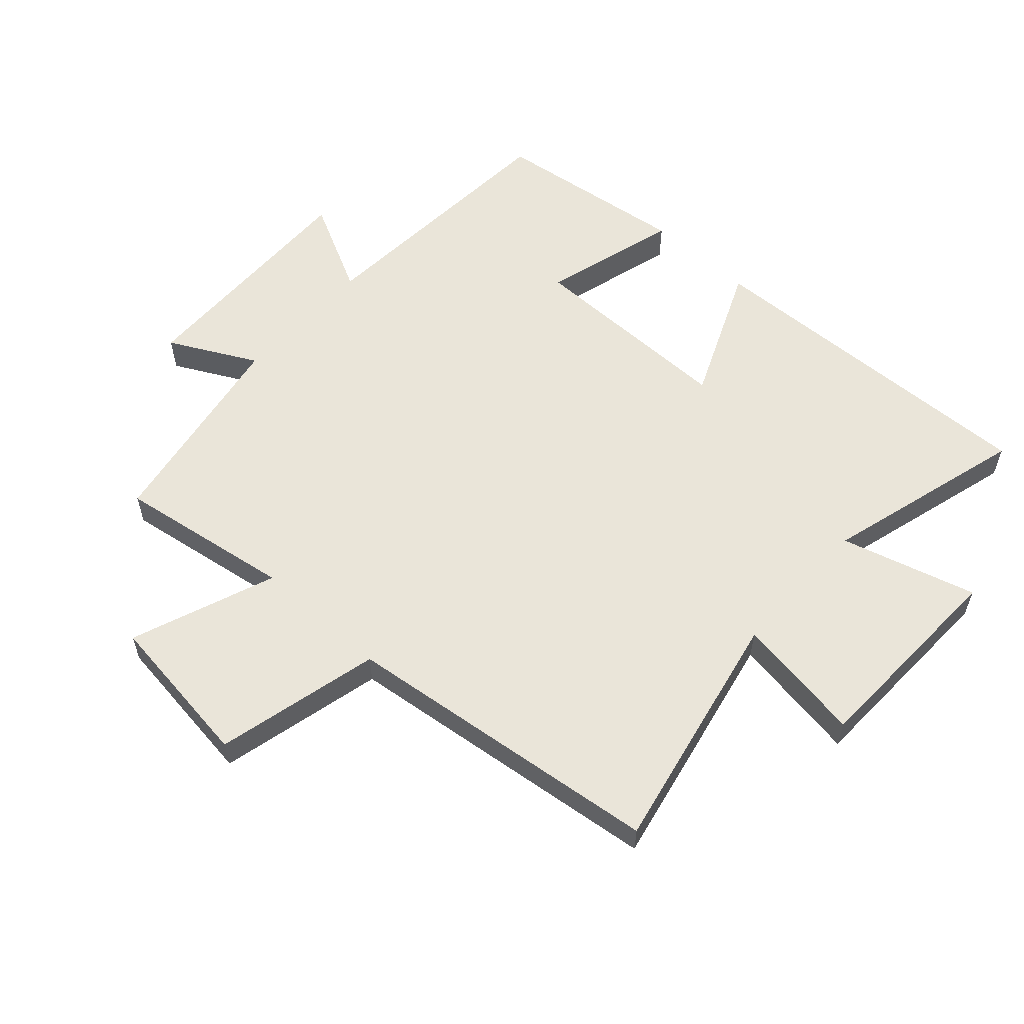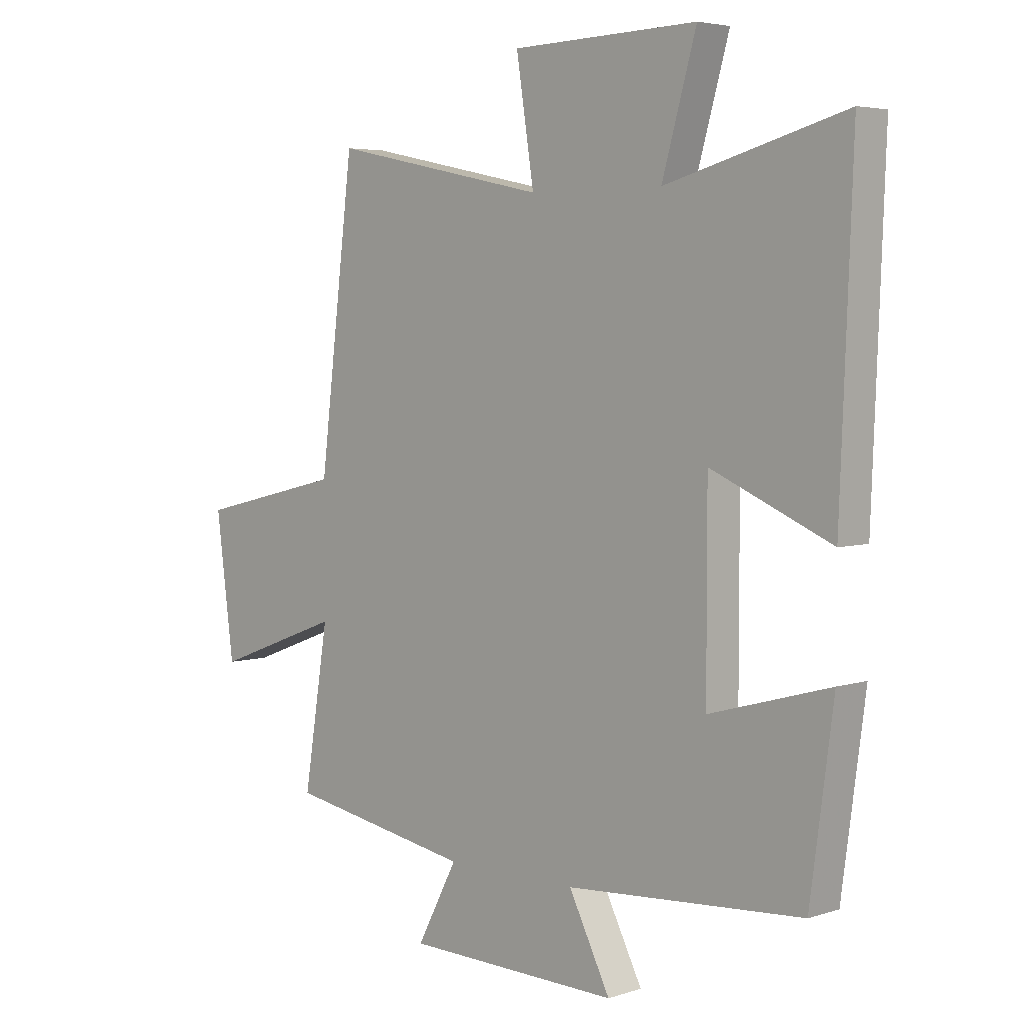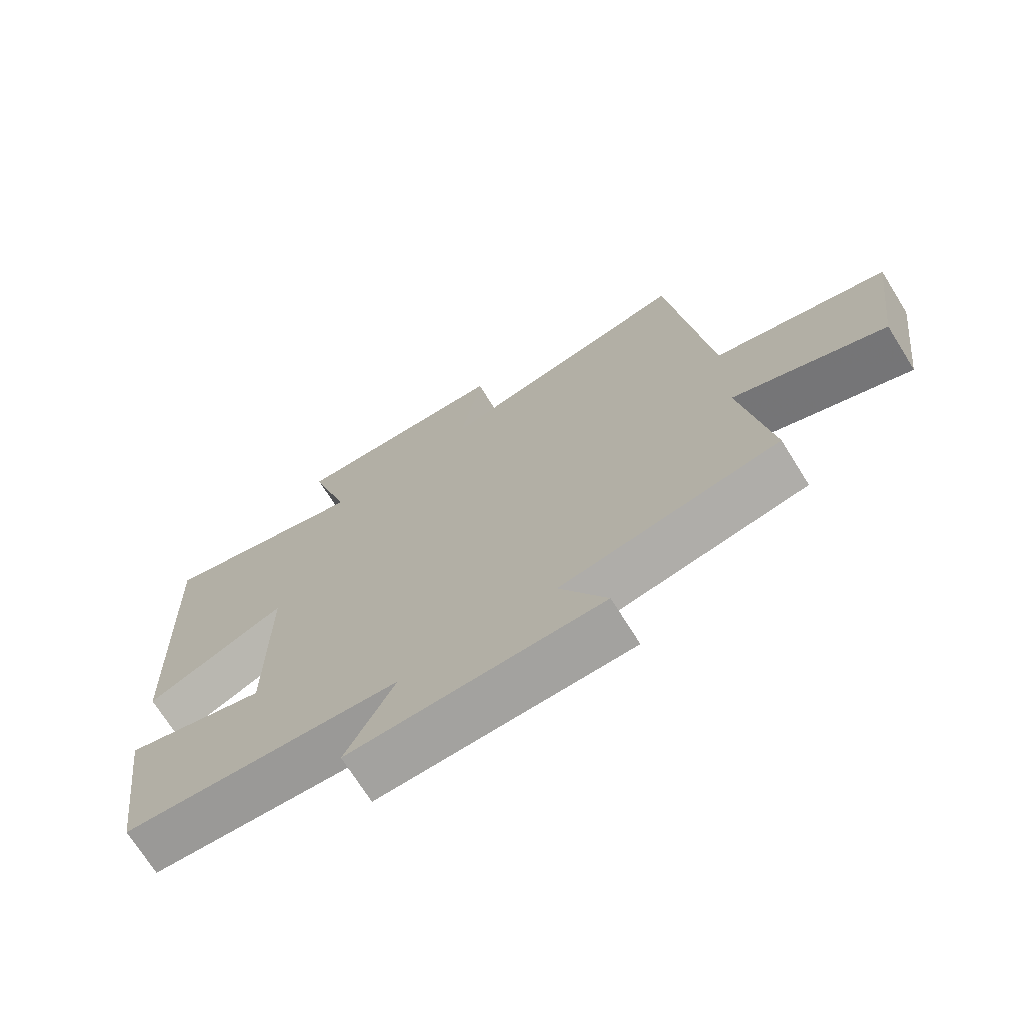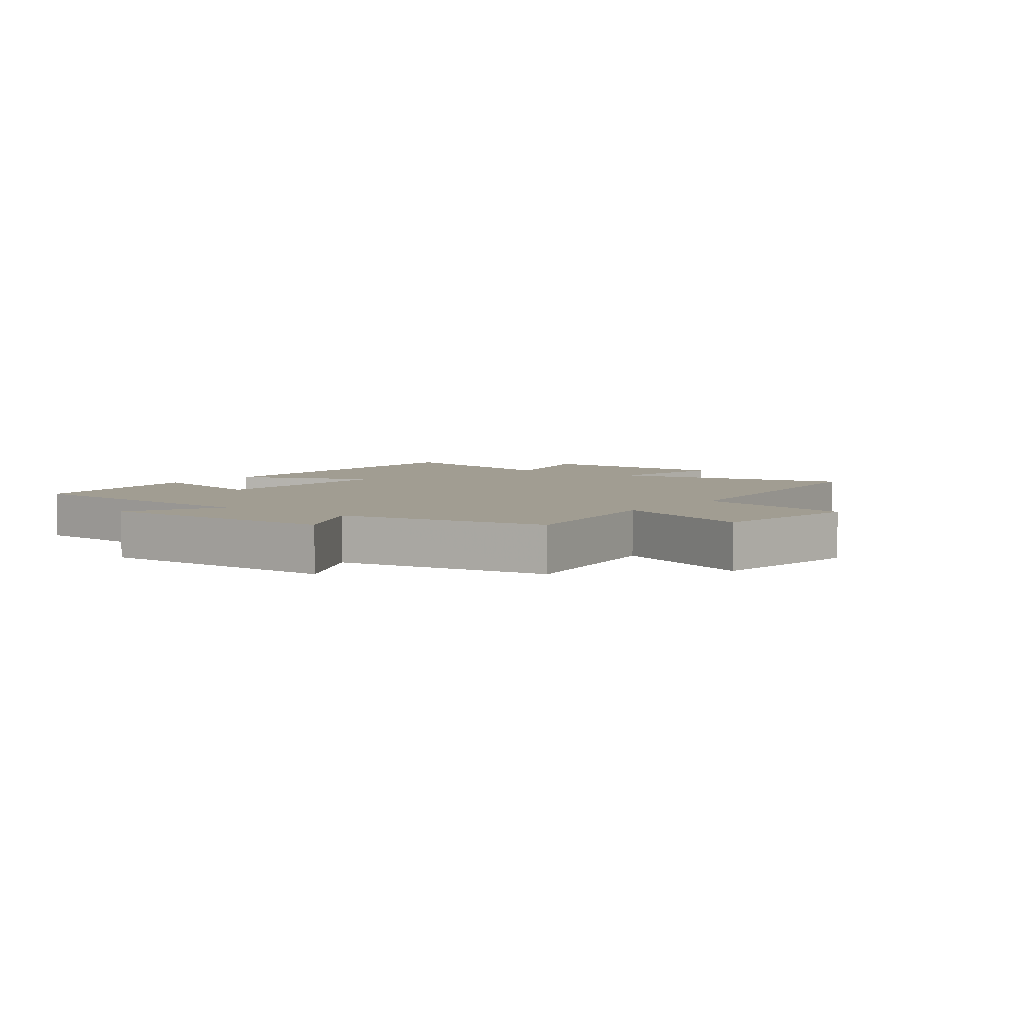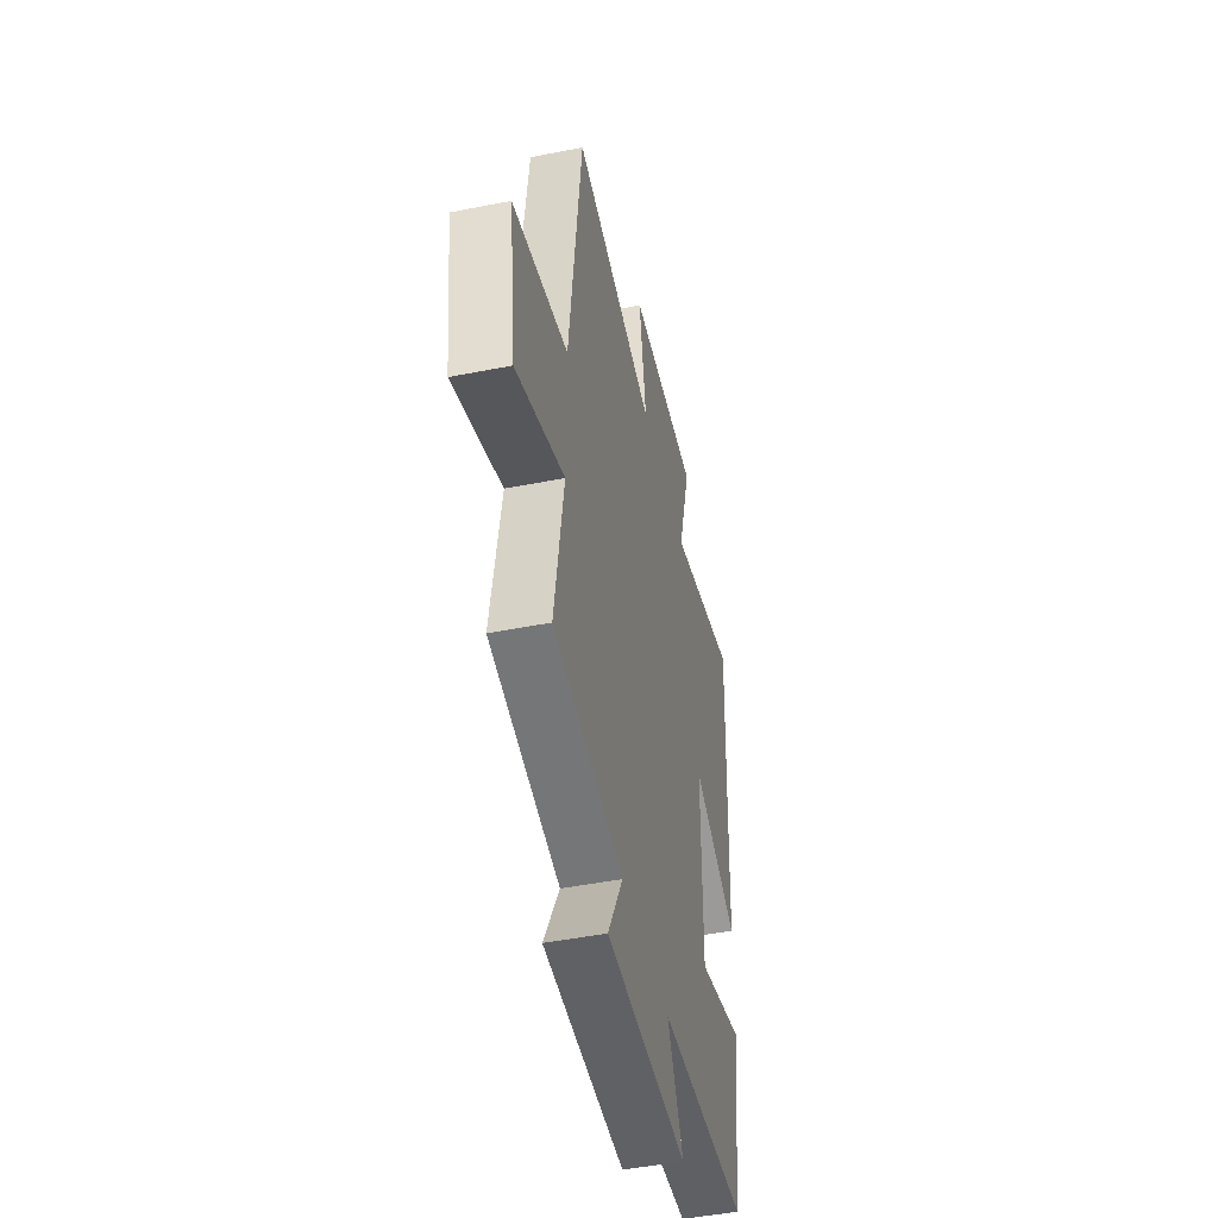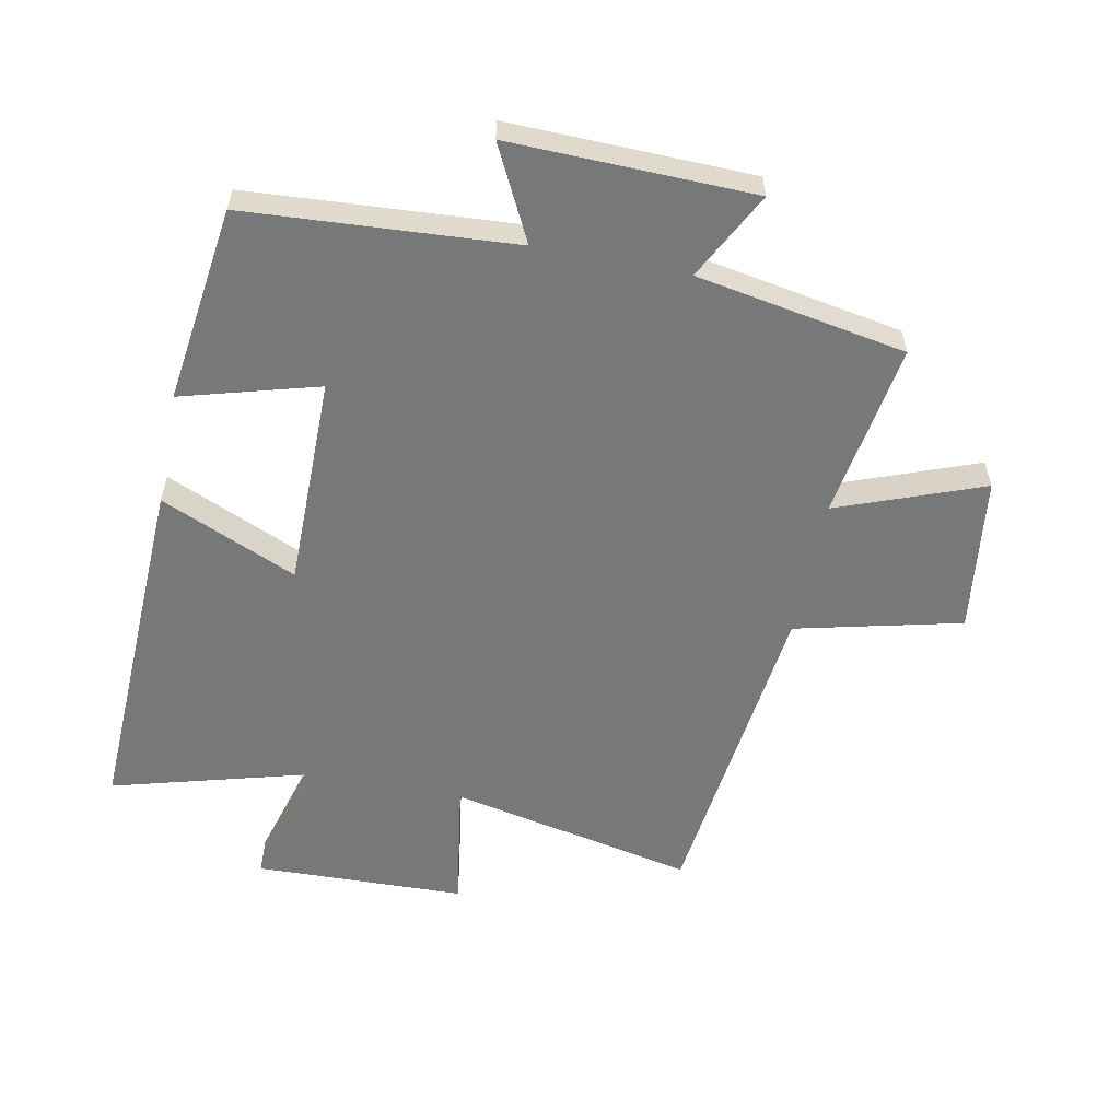
<metadata>
{"format":"obj","ext":"obj","renderer":"f3d","projection":"perspective","resolution":1024,"background":"white","views":[{"elev":58.1,"azim":-47.7,"up":"+Y"},{"elev":4.5,"azim":44.1,"up":"+Z"},{"elev":-71.5,"azim":-148.0,"up":"+Z"},{"elev":4.8,"azim":-142.7,"up":"+Y"},{"elev":-47.1,"azim":-77.4,"up":"+Z"},{"elev":-57.4,"azim":168.8,"up":"+Y"}]}
</metadata>
<code>
v 0.522 0.07 0.589
v 0.5 0.07 0.024
v 0.282 0.07 0.119
v 0.282 0.07 -0.219
v 0.5 0.07 -0.158
v 0.458 0.07 -0.472
v 0.03 0.07 -0.5
v 0.105 0.07 -0.649
v -0.283 0.07 -0.639
v -0.21 0.07 -0.5
v -0.545 0.07 -0.44
v -0.5 0.07 -0.159
v -0.732 0.07 -0.246
v -0.764 0.07 0.004
v -0.5 0.07 0.067
v -0.437 0.07 0.582
v -0.045 0.07 0.5
v -0.077 0.07 0.707
v 0.259 0.07 0.717
v 0.197 0.07 0.5
v 0.522 0 0.589
v 0.5 0 0.024
v 0.282 0 0.119
v 0.282 0 -0.219
v 0.5 0 -0.158
v 0.458 0 -0.472
v 0.03 0 -0.5
v 0.105 0 -0.649
v -0.283 0 -0.639
v -0.21 0 -0.5
v -0.545 0 -0.44
v -0.5 0 -0.159
v -0.732 0 -0.246
v -0.764 0 0.004
v -0.5 0 0.067
v -0.437 0 0.582
v -0.045 0 0.5
v -0.077 0 0.707
v 0.259 0 0.717
v 0.197 0 0.5
f 17 18 19 20
f 15 16 17
f 15 17 20
f 12 13 14 15
f 12 15 20 1
f 10 11 12 1
f 7 8 9 10
f 6 7 10
f 5 6 10
f 4 5 10
f 3 4 10
f 1 2 3
f 1 3 10
f 40 39 38 37
f 37 36 35
f 40 37 35
f 35 34 33 32
f 21 40 35 32
f 21 32 31 30
f 30 29 28 27
f 30 27 26
f 30 26 25
f 30 25 24
f 30 24 23
f 23 22 21
f 30 23 21
f 1 21 22 2
f 2 22 23 3
f 3 23 24 4
f 4 24 25 5
f 5 25 26 6
f 6 26 27 7
f 7 27 28 8
f 8 28 29 9
f 9 29 30 10
f 10 30 31 11
f 11 31 32 12
f 12 32 33 13
f 13 33 34 14
f 14 34 35 15
f 15 35 36 16
f 16 36 37 17
f 17 37 38 18
f 18 38 39 19
f 19 39 40 20
f 20 40 21 1

</code>
